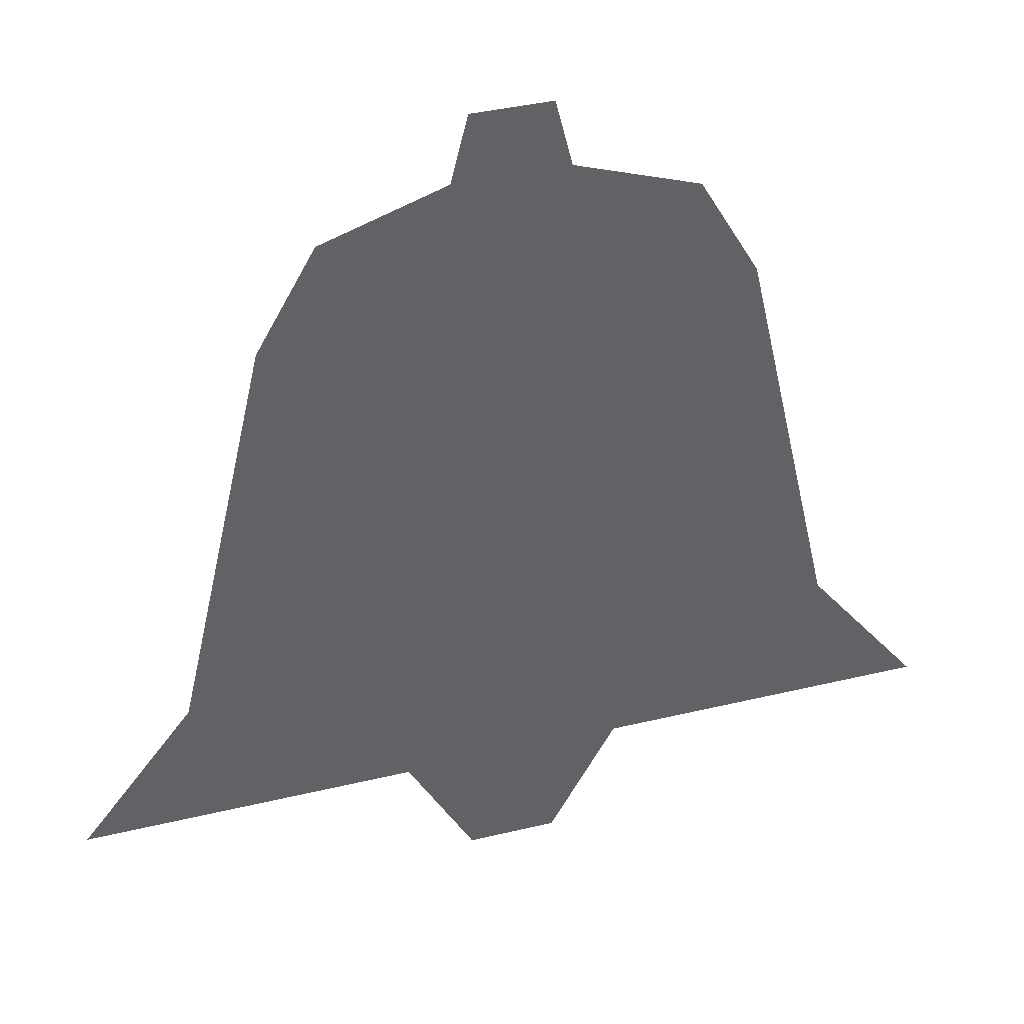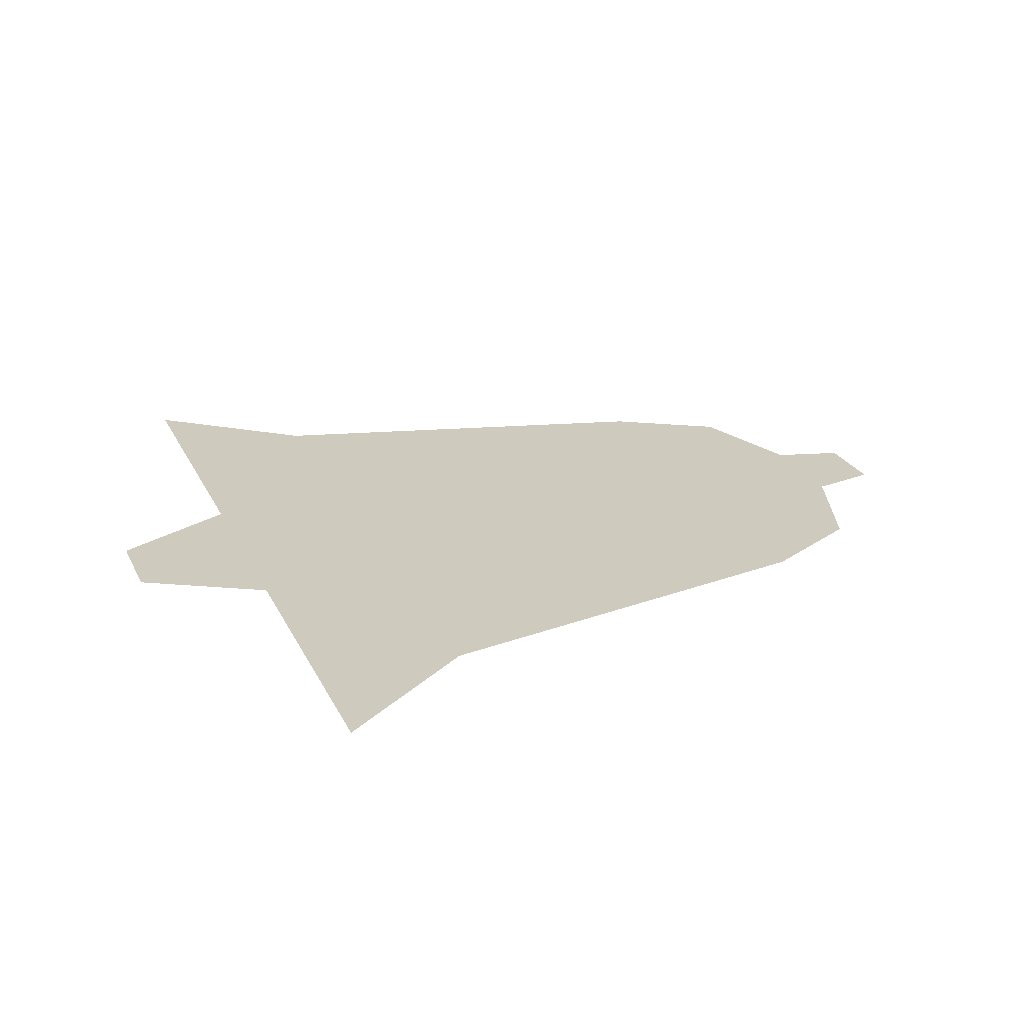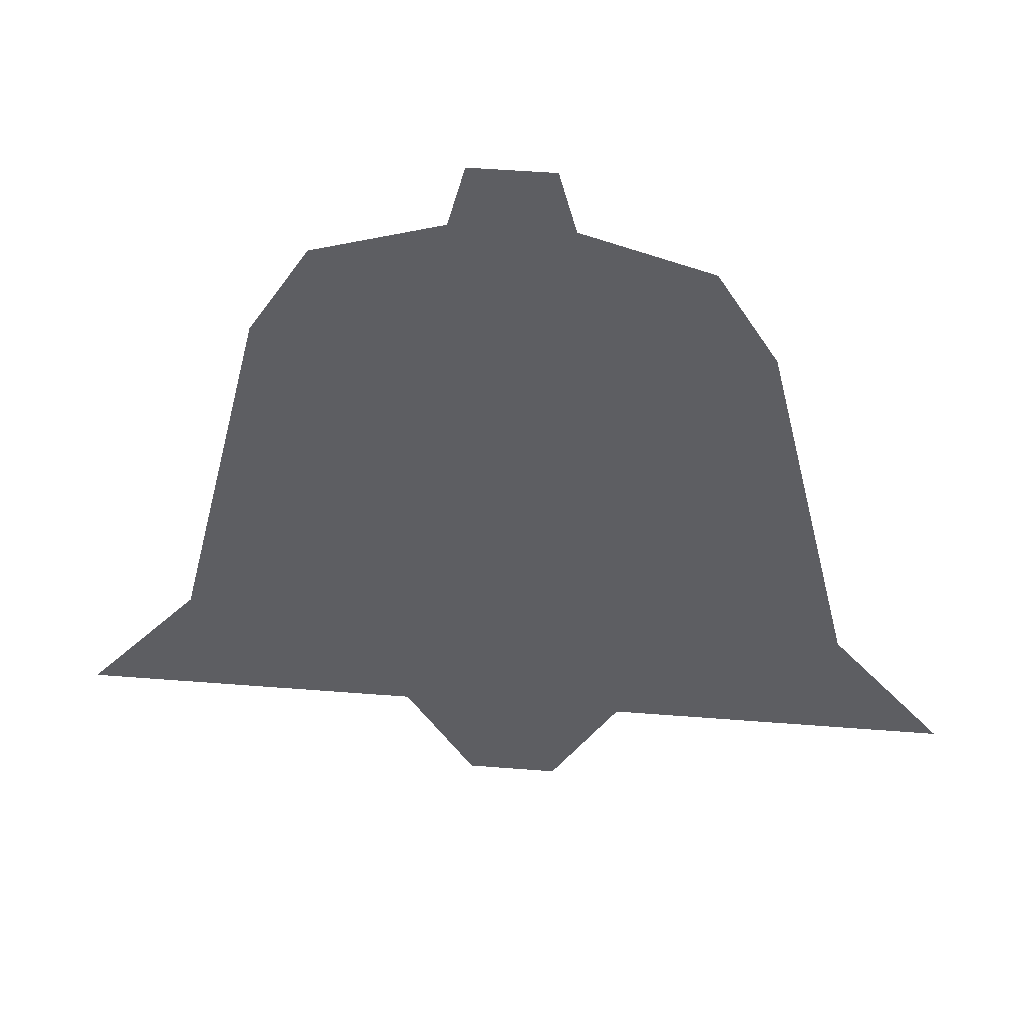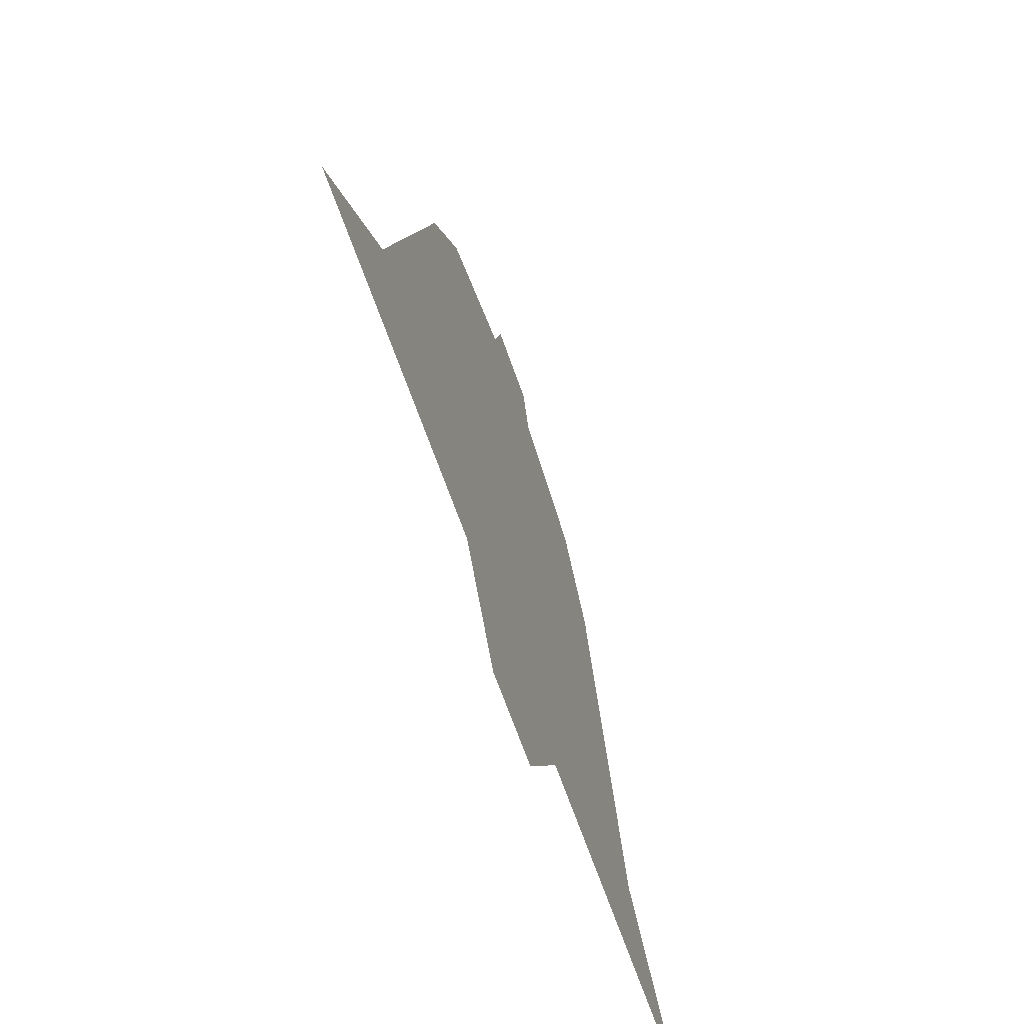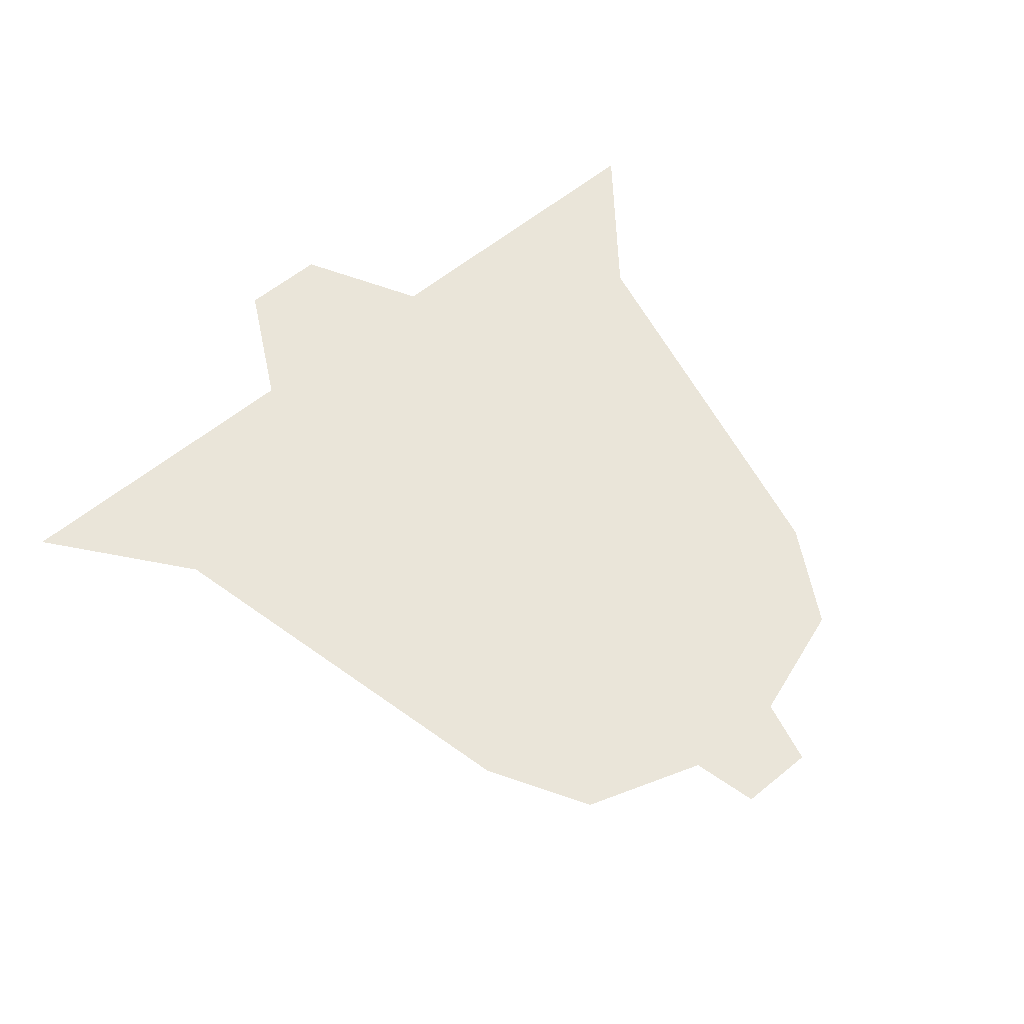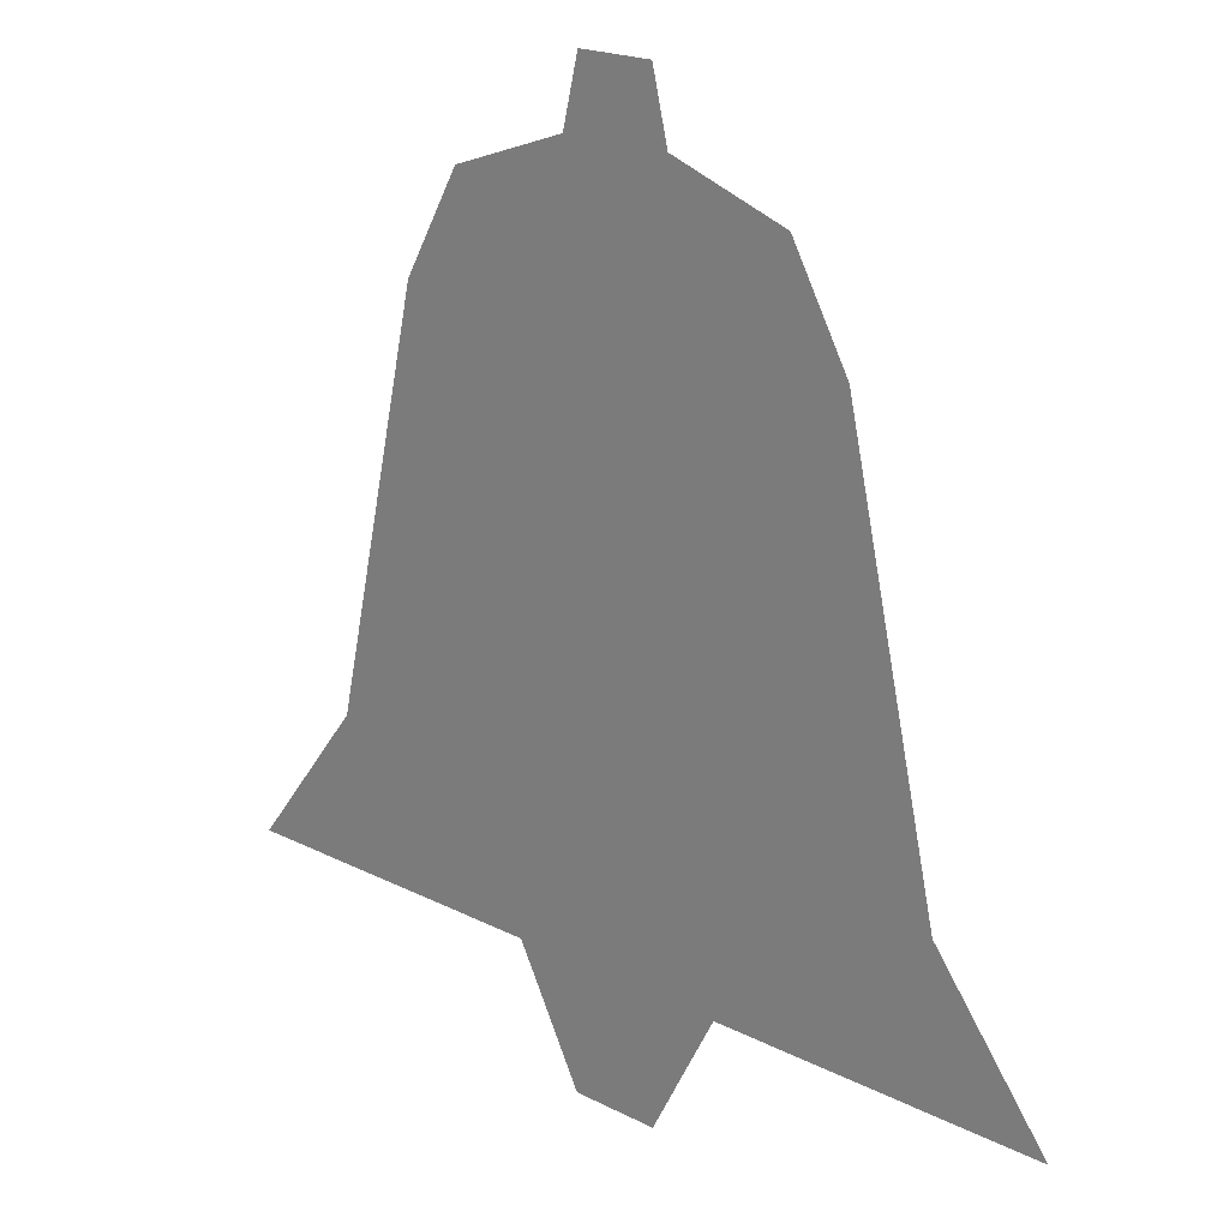
<metadata>
{"format":"obj","ext":"obj","renderer":"f3d","projection":"perspective","resolution":1024,"background":"white","views":[{"elev":39.9,"azim":163.5,"up":"+Y"},{"elev":23.2,"azim":70.0,"up":"+Z"},{"elev":51.0,"azim":-175.1,"up":"+Y"},{"elev":-68.3,"azim":109.5,"up":"+Y"},{"elev":58.4,"azim":139.7,"up":"+Z"},{"elev":19.7,"azim":-136.3,"up":"+Y"}]}
</metadata>
<code>
o Plane.001
v -0.1842 -0.0979 -0
v 0.1833 -0.0979 -0
v -0.1317 0.1321 0
v 0.1308 0.1321 0
v 0.1308 0.1321 0
v -0.09887 0.1896 0
v 0.09801 0.1896 0
v -0.03119 0.2126 0
v 0.03033 0.2126 0
v 0.03033 0.2126 0
v -0.02196 0.25 0
v 0.0211 0.25 0
v -0.2485 -0.1797 -0
v 0.2476 -0.1797 -0
v 0.06159 -0.1797 -0
v -0.06244 -0.1797 -0
v 0.02438 -0.2487 -0
v -0.02524 -0.2487 -0
f 1 13 16 15 14 2 4 5 7 9 8 6 3
f 11 12 10 8
f 9 8 10
f 18 17 15 16

</code>
